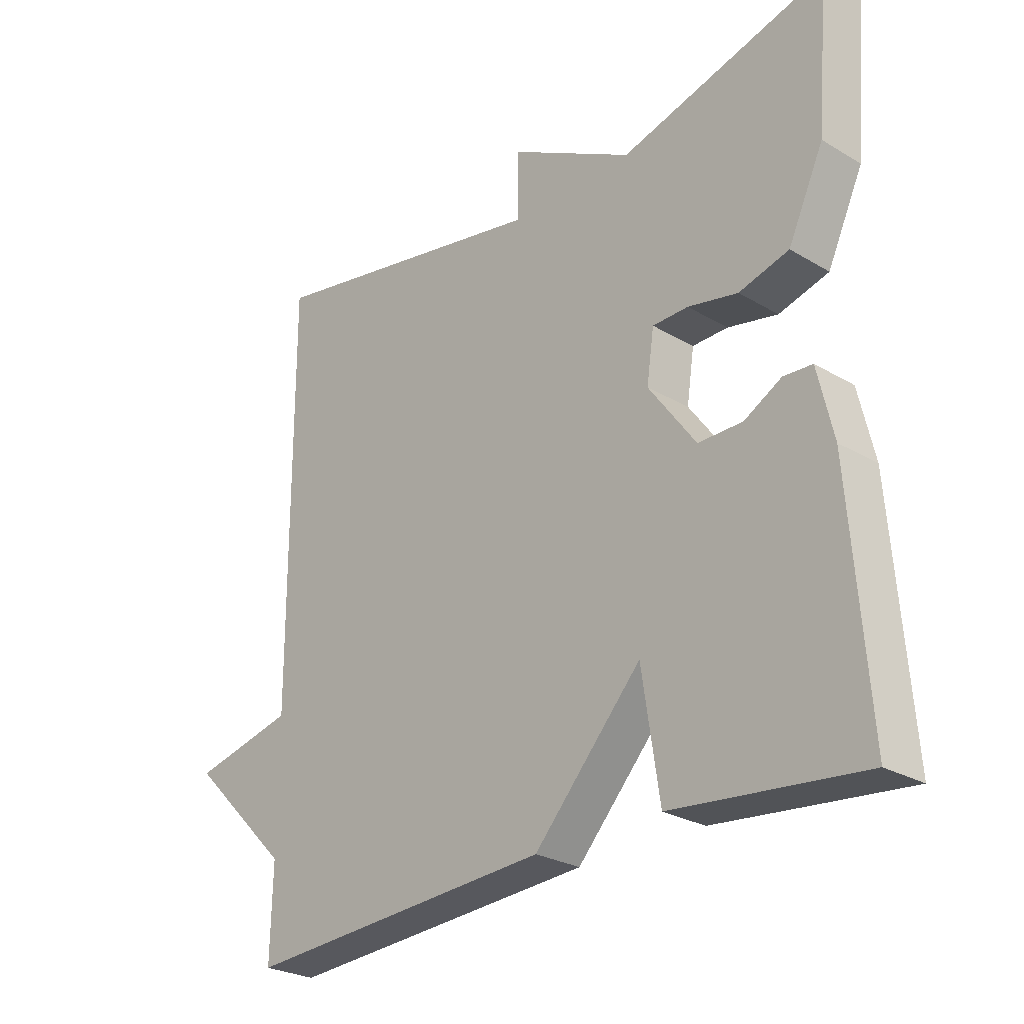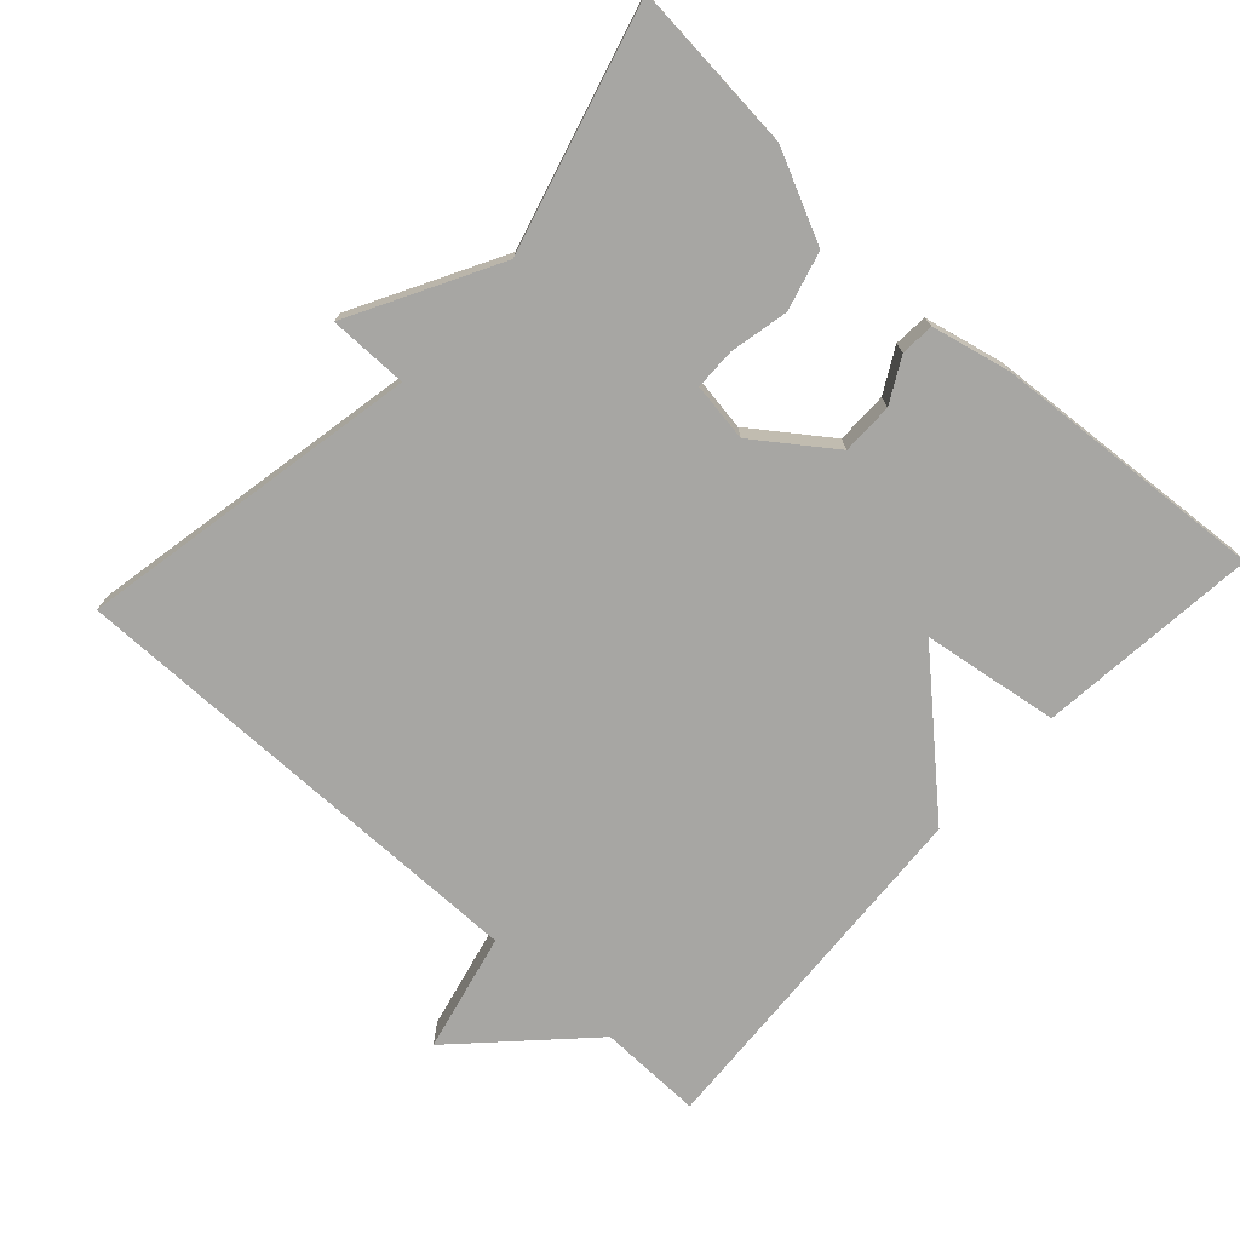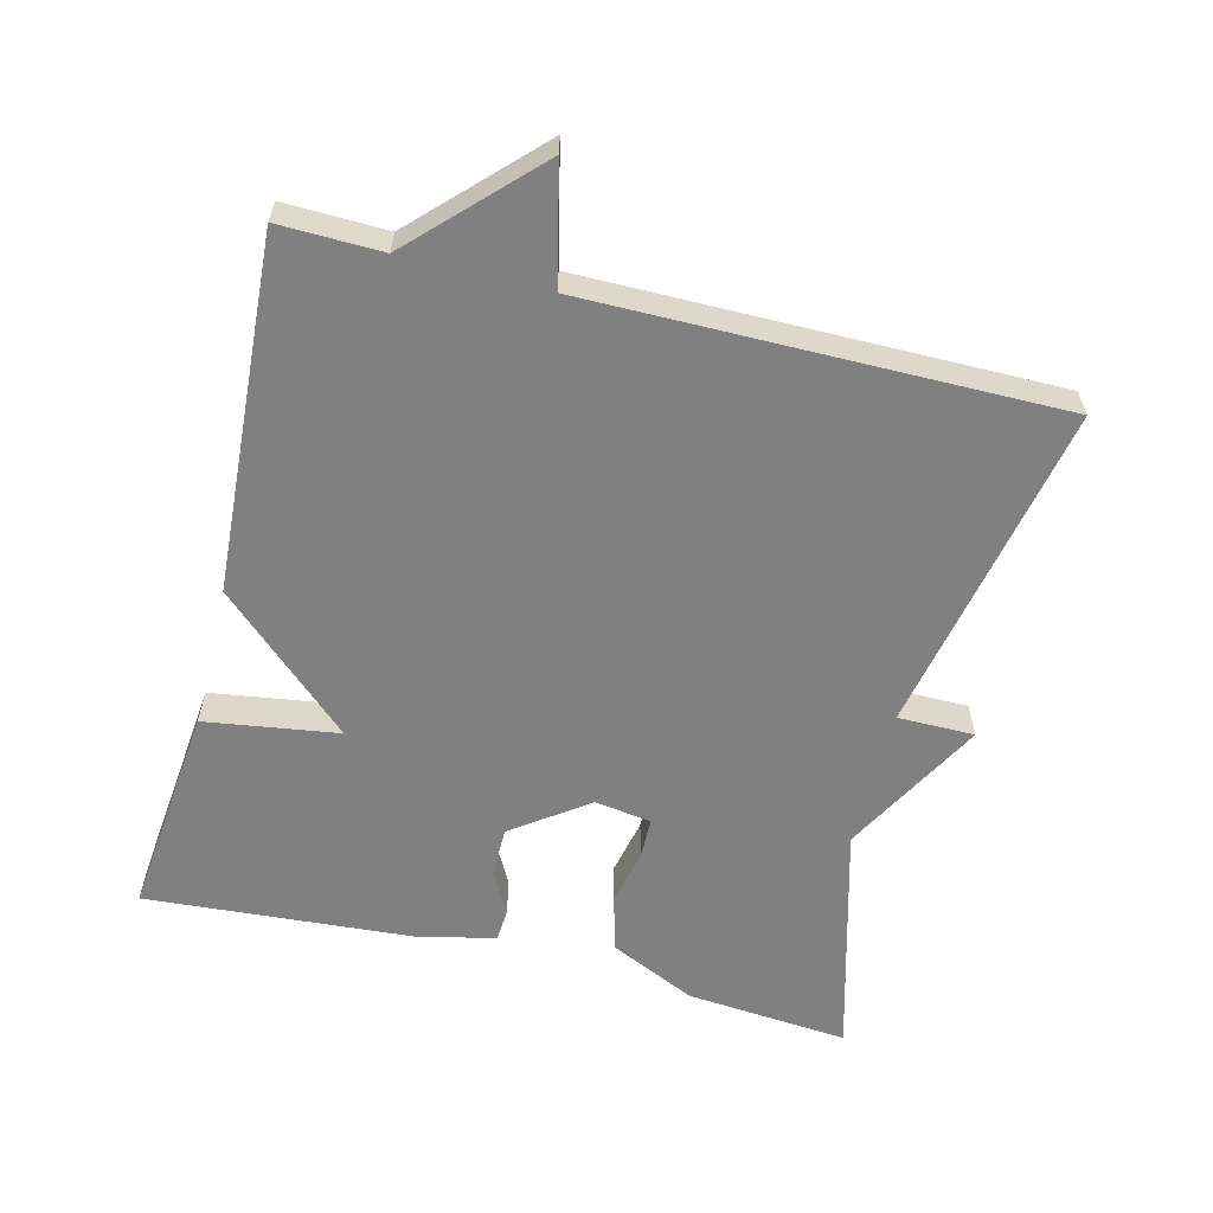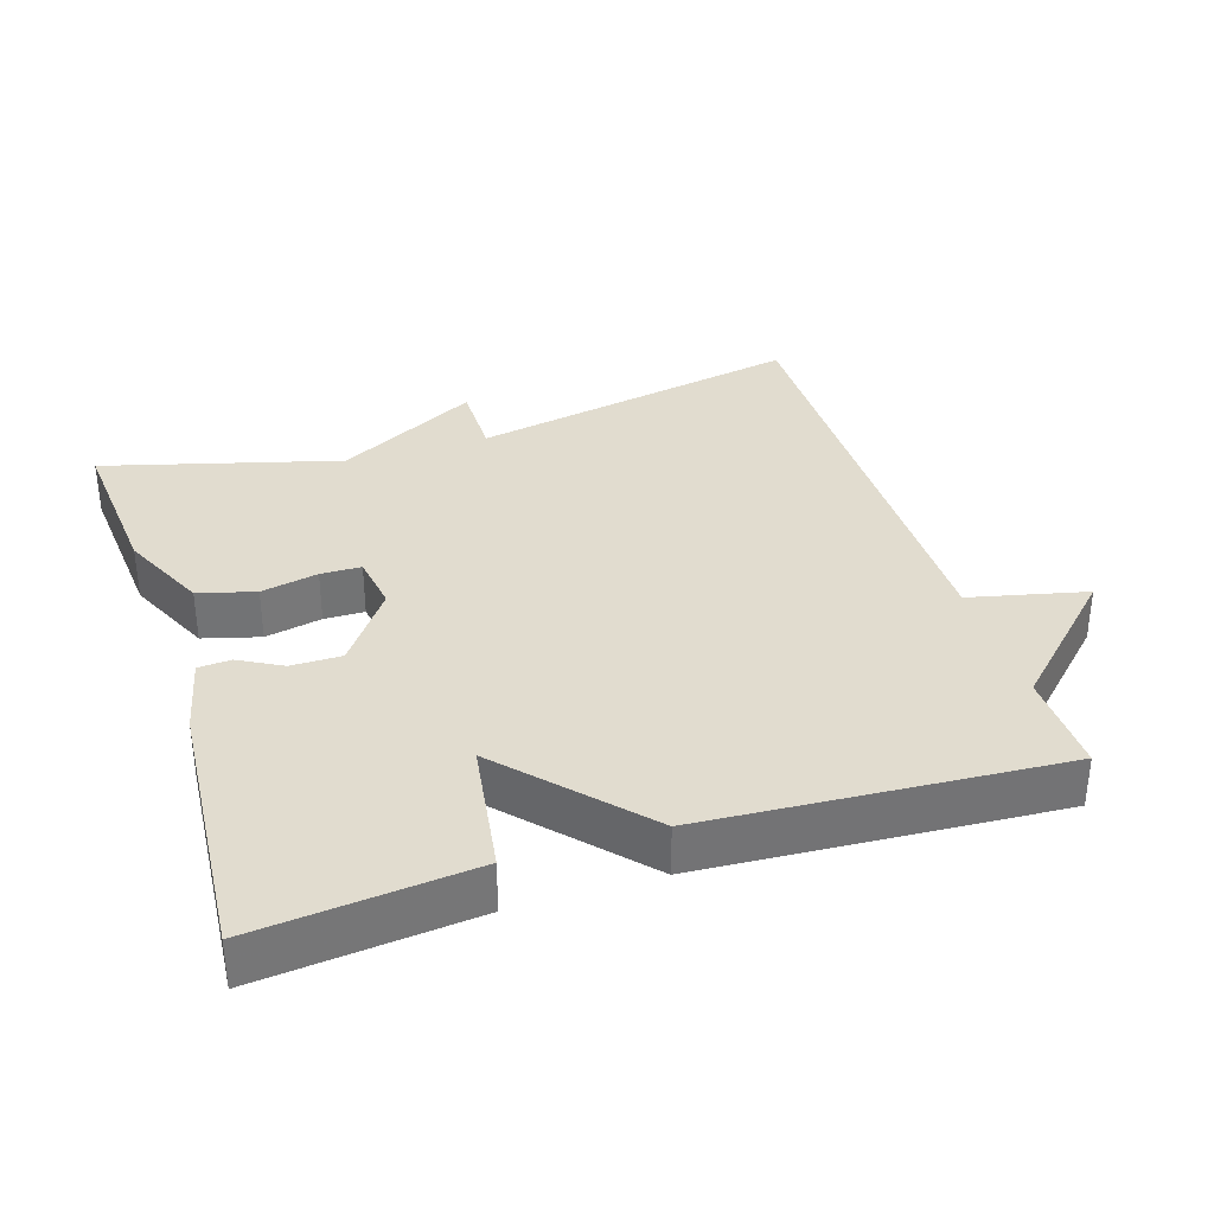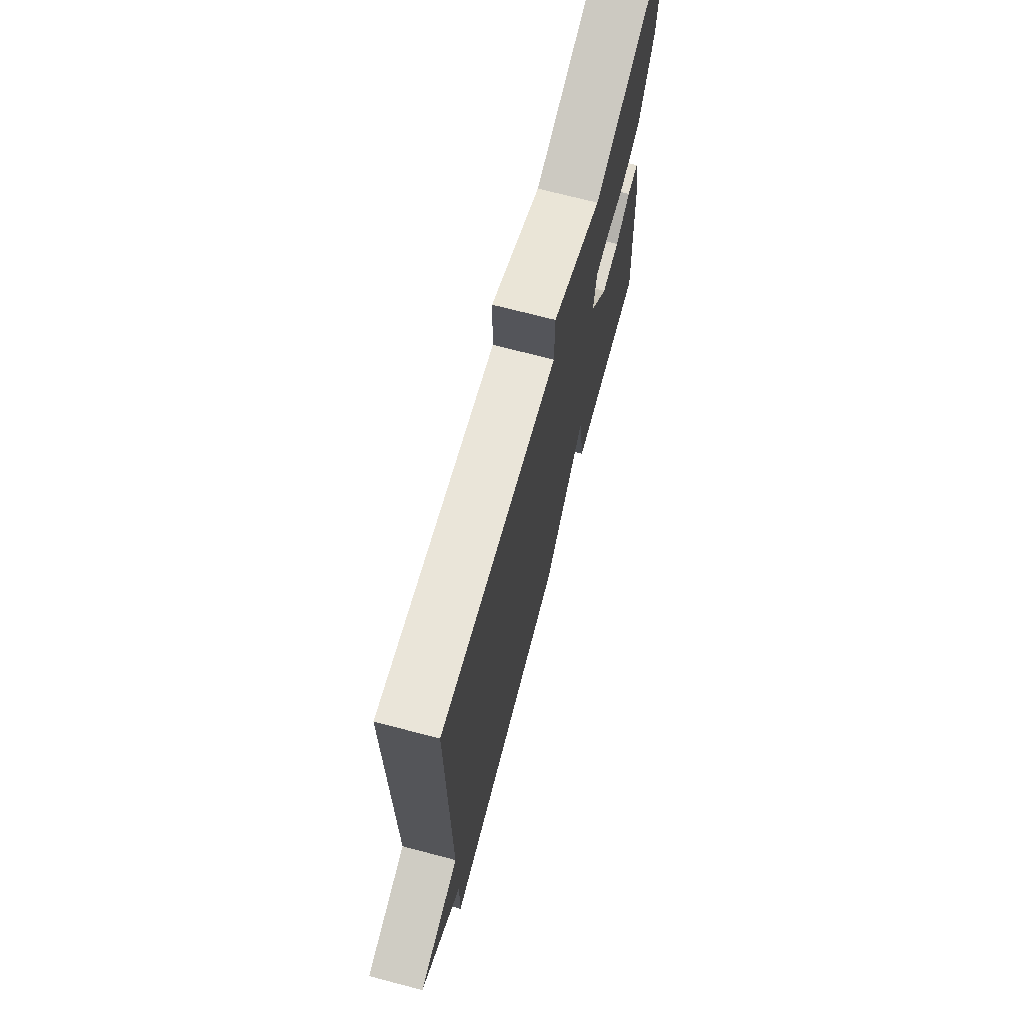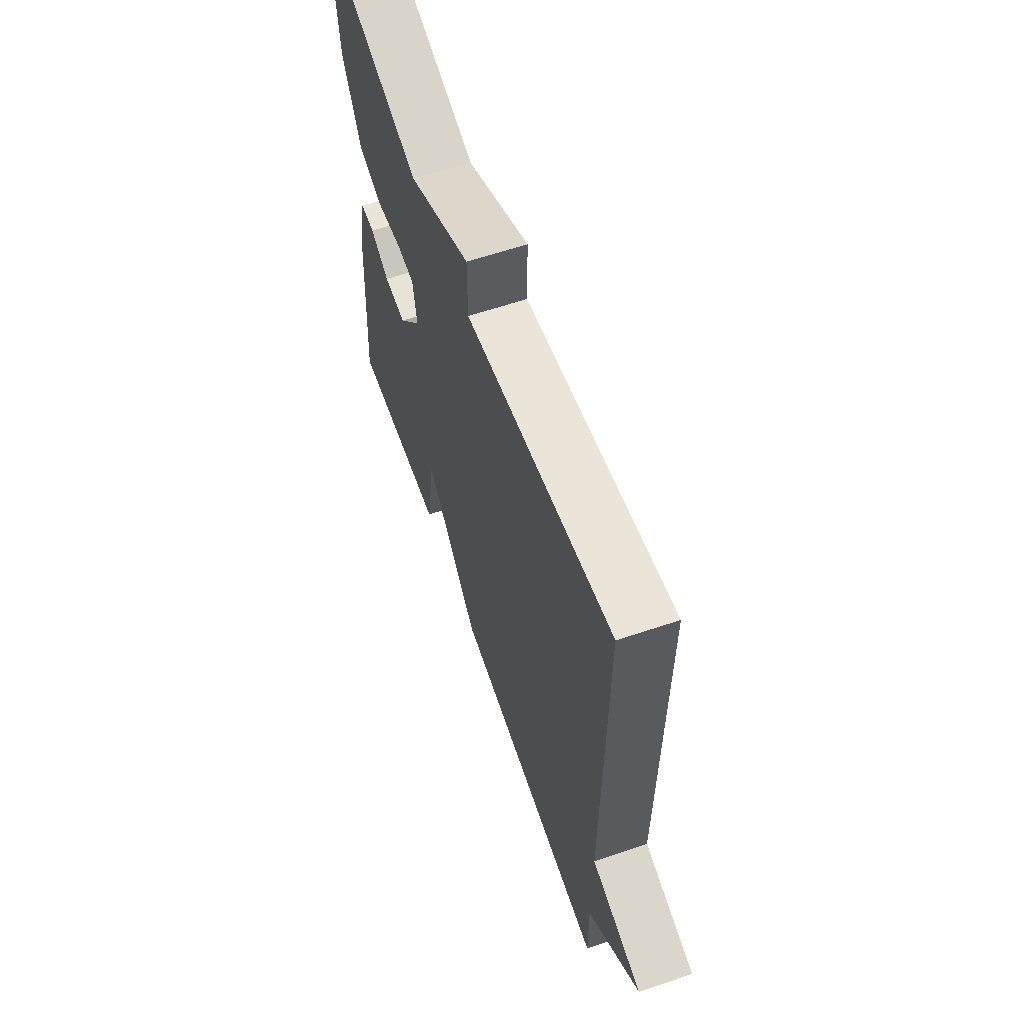
<metadata>
{"format":"obj","ext":"obj","renderer":"f3d","projection":"perspective","resolution":1024,"background":"white","views":[{"elev":-26.5,"azim":47.1,"up":"+Z"},{"elev":-74.2,"azim":47.5,"up":"+Y"},{"elev":-60.0,"azim":-104.2,"up":"+Y"},{"elev":34.4,"azim":162.3,"up":"+Y"},{"elev":70.7,"azim":-75.3,"up":"+Z"},{"elev":61.9,"azim":-109.0,"up":"+Z"}]}
</metadata>
<code>
v 0.5 0.07 0.5
v 0.48 0.07 0.27
v 0.423 0.07 0.148
v 0.343 0.07 0.126
v 0.263 0.07 0.143
v 0.206 0.07 0.142
v 0.194 0.07 0.062
v 0.27 0.07 -0.043
v 0.341 0.07 -0.043
v 0.401 0.07 -0.01
v 0.447 0.07 -0.013
v 0.472 0.07 -0.122
v 0.5 0.07 -0.5
v 0.197 0.07 -0.469
v 0.169 0.07 -0.281
v -0.003 0.07 -0.469
v -0.5 0.07 -0.5
v -0.497 0.07 -0.356
v -0.661 0.07 -0.194
v -0.497 0.07 -0.156
v -0.5 0.07 0.5
v -0.031 0.07 0.409
v -0.031 0.07 0.517
v 0.169 0.07 0.409
v 0.5 0 0.5
v 0.48 0 0.27
v 0.423 0 0.148
v 0.343 0 0.126
v 0.263 0 0.143
v 0.206 0 0.142
v 0.194 0 0.062
v 0.27 0 -0.043
v 0.341 0 -0.043
v 0.401 0 -0.01
v 0.447 0 -0.013
v 0.472 0 -0.122
v 0.5 0 -0.5
v 0.197 0 -0.469
v 0.169 0 -0.281
v -0.003 0 -0.469
v -0.5 0 -0.5
v -0.497 0 -0.356
v -0.661 0 -0.194
v -0.497 0 -0.156
v -0.5 0 0.5
v -0.031 0 0.409
v -0.031 0 0.517
v 0.169 0 0.409
f 22 23 24
f 20 21 22
f 20 22 24
f 18 19 20
f 18 20 24 1
f 15 16 17 18
f 13 14 15
f 12 13 15
f 11 12 15
f 10 11 15
f 9 10 15
f 8 9 15 18
f 7 8 18
f 6 7 18
f 3 4 5
f 2 3 5
f 1 2 5
f 1 5 6
f 1 6 18
f 48 47 46
f 46 45 44
f 48 46 44
f 44 43 42
f 25 48 44 42
f 42 41 40 39
f 39 38 37
f 39 37 36
f 39 36 35
f 39 35 34
f 39 34 33
f 42 39 33 32
f 42 32 31
f 42 31 30
f 29 28 27
f 29 27 26
f 29 26 25
f 30 29 25
f 42 30 25
f 1 25 26 2
f 2 26 27 3
f 3 27 28 4
f 4 28 29 5
f 5 29 30 6
f 6 30 31 7
f 7 31 32 8
f 8 32 33 9
f 9 33 34 10
f 10 34 35 11
f 11 35 36 12
f 12 36 37 13
f 13 37 38 14
f 14 38 39 15
f 15 39 40 16
f 16 40 41 17
f 17 41 42 18
f 18 42 43 19
f 19 43 44 20
f 20 44 45 21
f 21 45 46 22
f 22 46 47 23
f 23 47 48 24
f 24 48 25 1

</code>
